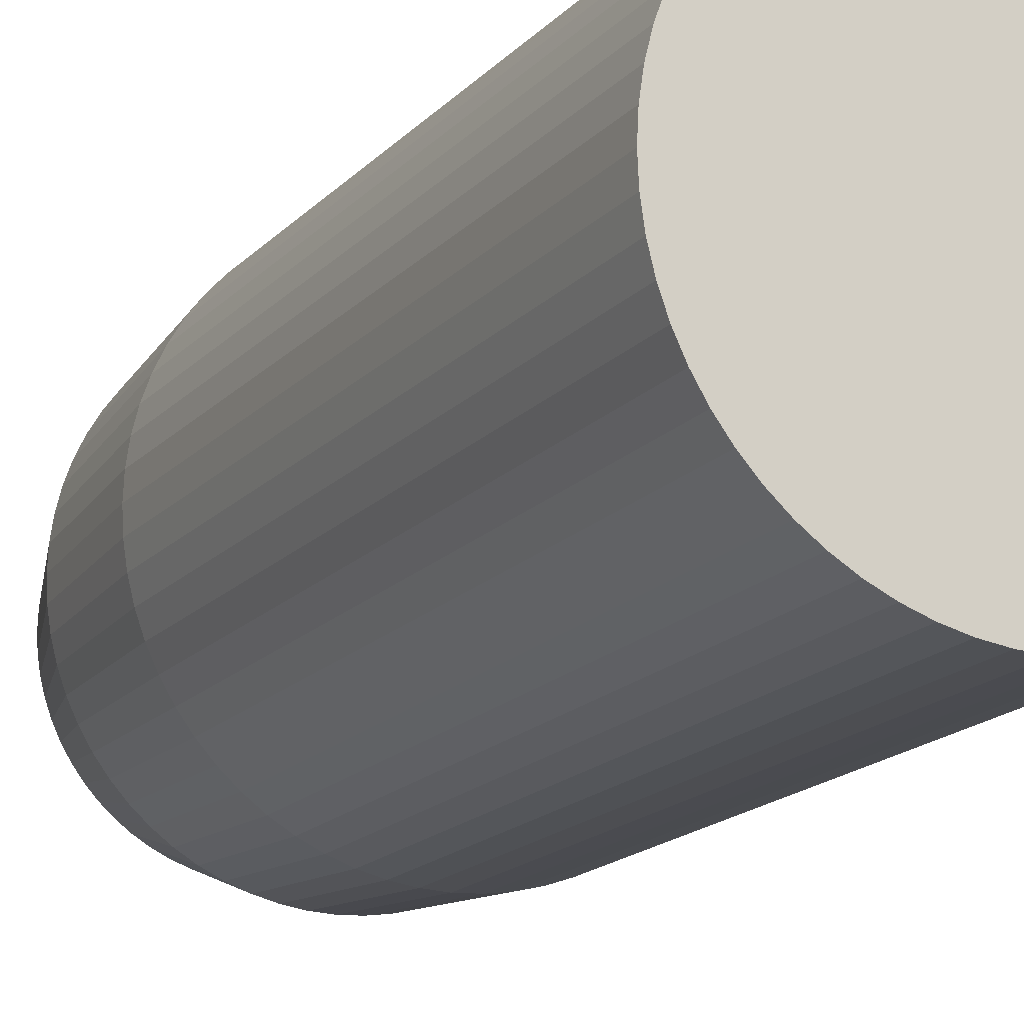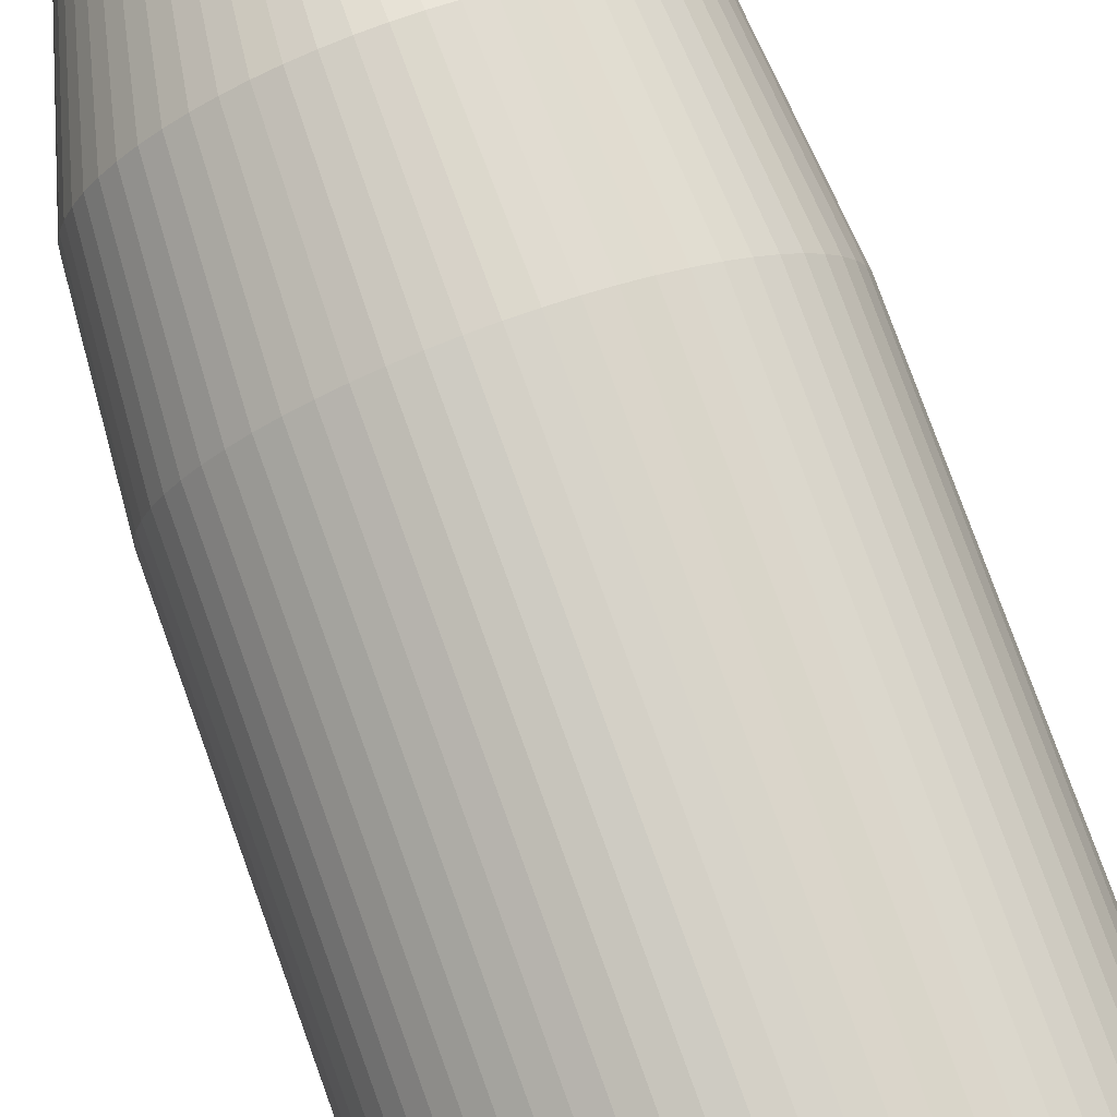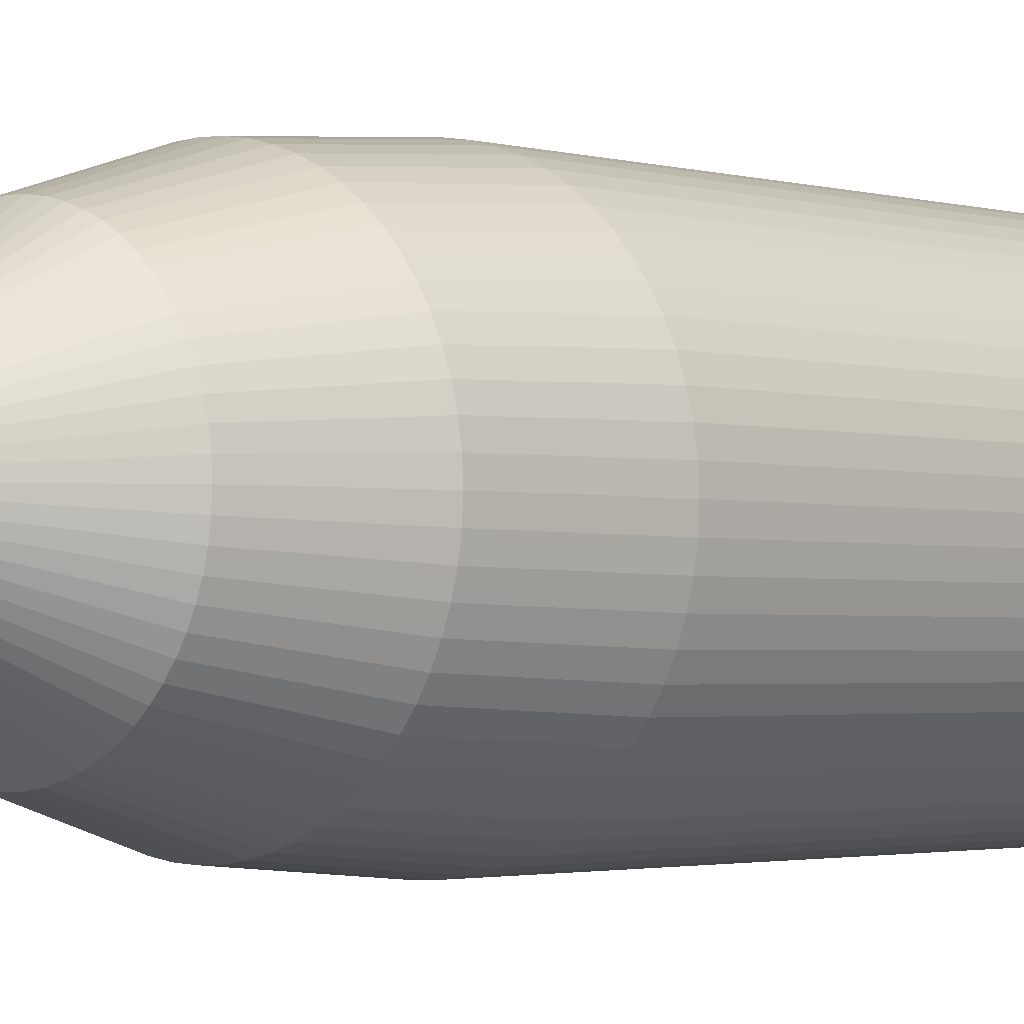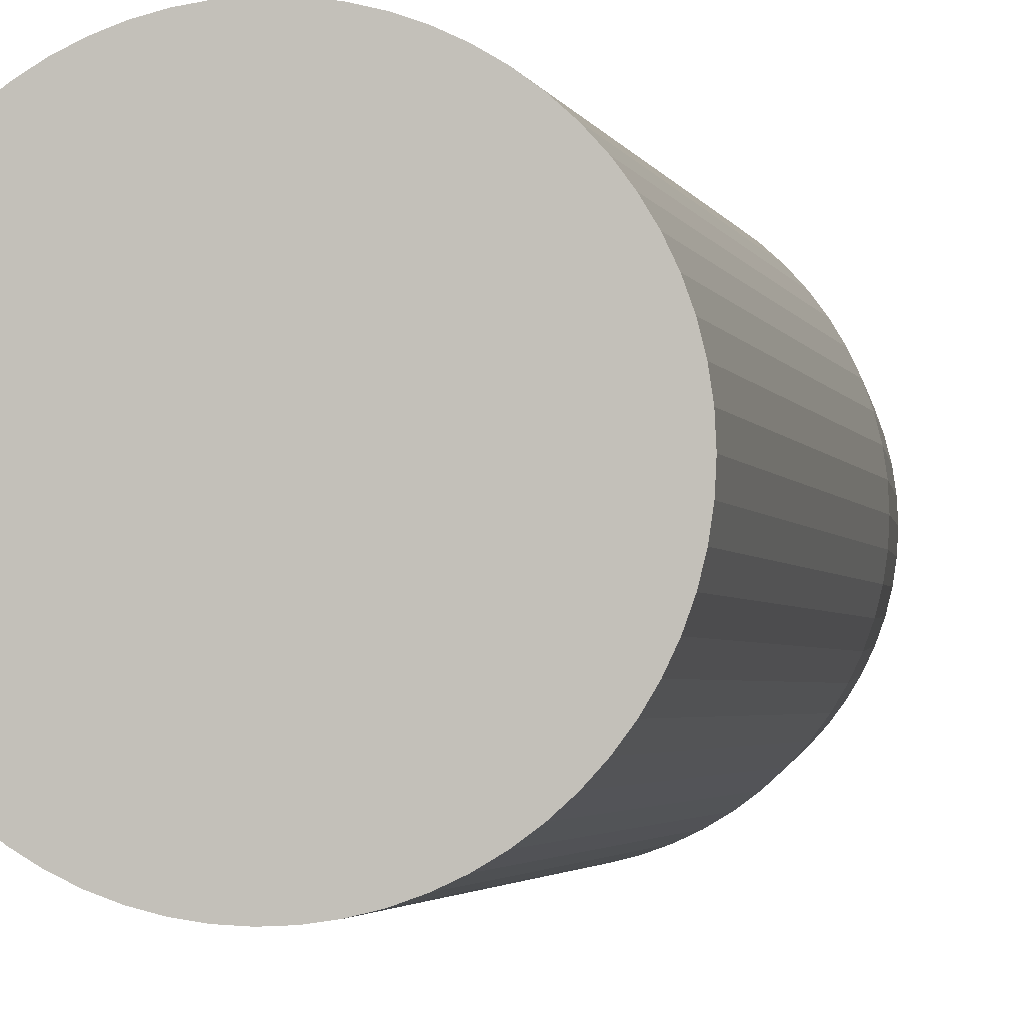
<metadata>
{"format":"obj","ext":"obj","renderer":"f3d","projection":"perspective","resolution":1024,"background":"white","views":[{"elev":-15.8,"azim":-25.9,"up":"+Z"},{"elev":78.5,"azim":-19.9,"up":"+Z"},{"elev":-2.0,"azim":-137.4,"up":"+Z"},{"elev":-2.5,"azim":11.9,"up":"+Z"}]}
</metadata>
<code>
o Cylinder
v 0 -0.8669 -0.3871
v 0 0.314 -0.3871
v 0.03794 -0.8669 -0.3852
v 0.03794 0.314 -0.3852
v 0.07552 -0.8669 -0.3797
v 0.07552 0.314 -0.3797
v 0.1124 -0.8669 -0.3704
v 0.1124 0.314 -0.3704
v 0.1481 -0.8669 -0.3576
v 0.1481 0.314 -0.3576
v 0.1825 -0.8669 -0.3414
v 0.1825 0.314 -0.3414
v 0.2151 -0.8669 -0.3219
v 0.2151 0.314 -0.3219
v 0.2456 -0.8669 -0.2992
v 0.2456 0.314 -0.2992
v 0.2737 -0.8669 -0.2737
v 0.2737 0.314 -0.2737
v 0.2992 -0.8669 -0.2456
v 0.2992 0.314 -0.2456
v 0.3219 -0.8669 -0.2151
v 0.3219 0.314 -0.2151
v 0.3414 -0.8669 -0.1825
v 0.3414 0.314 -0.1825
v 0.3576 -0.8669 -0.1481
v 0.3576 0.314 -0.1481
v 0.3704 -0.8669 -0.1124
v 0.3704 0.314 -0.1124
v 0.3797 -0.8669 -0.07552
v 0.3797 0.314 -0.07552
v 0.3852 -0.8669 -0.03794
v 0.3852 0.314 -0.03794
v 0.3871 -0.8669 0
v 0.3871 0.314 0
v 0.3852 -0.8669 0.03794
v 0.3852 0.314 0.03794
v 0.3797 -0.8669 0.07552
v 0.3797 0.314 0.07552
v 0.3704 -0.8669 0.1124
v 0.3704 0.314 0.1124
v 0.3576 -0.8669 0.1481
v 0.3576 0.314 0.1481
v 0.3414 -0.8669 0.1825
v 0.3414 0.314 0.1825
v 0.3219 -0.8669 0.2151
v 0.3219 0.314 0.2151
v 0.2992 -0.8669 0.2456
v 0.2992 0.314 0.2456
v 0.2737 -0.8669 0.2737
v 0.2737 0.314 0.2737
v 0.2456 -0.8669 0.2992
v 0.2456 0.314 0.2992
v 0.2151 -0.8669 0.3219
v 0.2151 0.314 0.3219
v 0.1825 -0.8669 0.3414
v 0.1825 0.314 0.3414
v 0.1481 -0.8669 0.3576
v 0.1481 0.314 0.3576
v 0.1124 -0.8669 0.3704
v 0.1124 0.314 0.3704
v 0.07552 -0.8669 0.3797
v 0.07552 0.314 0.3797
v 0.03794 -0.8669 0.3852
v 0.03794 0.314 0.3852
v 0 -0.8669 0.3871
v 0 0.314 0.3871
v -0.03794 -0.8669 0.3852
v -0.03794 0.314 0.3852
v -0.07552 -0.8669 0.3797
v -0.07552 0.314 0.3797
v -0.1124 -0.8669 0.3704
v -0.1124 0.314 0.3704
v -0.1481 -0.8669 0.3576
v -0.1481 0.314 0.3576
v -0.1825 -0.8669 0.3414
v -0.1825 0.314 0.3414
v -0.2151 -0.8669 0.3219
v -0.2151 0.314 0.3219
v -0.2456 -0.8669 0.2992
v -0.2456 0.314 0.2992
v -0.2737 -0.8669 0.2737
v -0.2737 0.314 0.2737
v -0.2992 -0.8669 0.2456
v -0.2992 0.314 0.2456
v -0.3219 -0.8669 0.2151
v -0.3219 0.314 0.2151
v -0.3414 -0.8669 0.1825
v -0.3414 0.314 0.1825
v -0.3576 -0.8669 0.1481
v -0.3576 0.314 0.1481
v -0.3704 -0.8669 0.1124
v -0.3704 0.314 0.1124
v -0.3797 -0.8669 0.07552
v -0.3797 0.314 0.07552
v -0.3852 -0.8669 0.03794
v -0.3852 0.314 0.03794
v -0.3871 -0.8669 0
v -0.3871 0.314 0
v -0.3852 -0.8669 -0.03794
v -0.3852 0.314 -0.03794
v -0.3797 -0.8669 -0.07552
v -0.3797 0.314 -0.07552
v -0.3704 -0.8669 -0.1124
v -0.3704 0.314 -0.1124
v -0.3576 -0.8669 -0.1481
v -0.3576 0.314 -0.1481
v -0.3414 -0.8669 -0.1825
v -0.3414 0.314 -0.1825
v -0.3219 -0.8669 -0.2151
v -0.3219 0.314 -0.2151
v -0.2992 -0.8669 -0.2456
v -0.2992 0.314 -0.2456
v -0.2737 -0.8669 -0.2737
v -0.2737 0.314 -0.2737
v -0.2456 -0.8669 -0.2992
v -0.2456 0.314 -0.2992
v -0.2151 -0.8669 -0.3219
v -0.2151 0.314 -0.3219
v -0.1825 -0.8669 -0.3414
v -0.1825 0.314 -0.3414
v -0.1481 -0.8669 -0.3576
v -0.1481 0.314 -0.3576
v -0.1124 -0.8669 -0.3704
v -0.1124 0.314 -0.3704
v -0.07552 -0.8669 -0.3797
v -0.07552 0.314 -0.3797
v -0.03794 -0.8669 -0.3852
v -0.03794 0.314 -0.3852
v 0.03532 0.6235 -0.3586
v 0 0.6235 -0.3604
v 0.0703 0.6235 -0.3534
v 0.1046 0.6235 -0.3448
v 0.1379 0.6235 -0.3329
v 0.1699 0.6235 -0.3178
v 0.2002 0.6235 -0.2996
v 0.2286 0.6235 -0.2786
v 0.2548 0.6235 -0.2548
v 0.2786 0.6235 -0.2286
v 0.2996 0.6235 -0.2002
v 0.3178 0.6235 -0.1699
v 0.3329 0.6235 -0.1379
v 0.3448 0.6235 -0.1046
v 0.3534 0.6235 -0.0703
v 0.3586 0.6235 -0.03532
v 0.3604 0.6235 0
v 0.3586 0.6235 0.03532
v 0.3534 0.6235 0.0703
v 0.3448 0.6235 0.1046
v 0.3329 0.6235 0.1379
v 0.3178 0.6235 0.1699
v 0.2996 0.6235 0.2002
v 0.2786 0.6235 0.2286
v 0.2548 0.6235 0.2548
v 0.2286 0.6235 0.2786
v 0.2002 0.6235 0.2996
v 0.1699 0.6235 0.3178
v 0.1379 0.6235 0.3329
v 0.1046 0.6235 0.3448
v 0.0703 0.6235 0.3534
v 0.03532 0.6235 0.3586
v 0 0.6235 0.3604
v -0.03532 0.6235 0.3586
v -0.0703 0.6235 0.3534
v -0.1046 0.6235 0.3448
v -0.1379 0.6235 0.3329
v -0.1699 0.6235 0.3178
v -0.2002 0.6235 0.2996
v -0.2286 0.6235 0.2786
v -0.2548 0.6235 0.2548
v -0.2786 0.6235 0.2286
v -0.2996 0.6235 0.2002
v -0.3178 0.6235 0.1699
v -0.3329 0.6235 0.1379
v -0.3448 0.6235 0.1046
v -0.3534 0.6235 0.0703
v -0.3586 0.6235 0.03532
v -0.3604 0.6235 0
v -0.3586 0.6235 -0.03532
v -0.3534 0.6235 -0.0703
v -0.3448 0.6235 -0.1046
v -0.3329 0.6235 -0.1379
v -0.3178 0.6235 -0.1699
v -0.2996 0.6235 -0.2002
v -0.2786 0.6235 -0.2286
v -0.2548 0.6235 -0.2548
v -0.2286 0.6235 -0.2786
v -0.2002 0.6235 -0.2996
v -0.1699 0.6235 -0.3178
v -0.1379 0.6235 -0.3329
v -0.1046 0.6235 -0.3448
v -0.0703 0.6235 -0.3534
v -0.03532 0.6235 -0.3586
v 0.02773 0.871 -0.2815
v -0 0.871 -0.2829
v 0.05518 0.871 -0.2774
v 0.08211 0.871 -0.2707
v 0.1082 0.871 -0.2613
v 0.1333 0.871 -0.2495
v 0.1572 0.871 -0.2352
v 0.1794 0.871 -0.2187
v 0.2 0.871 -0.2
v 0.2187 0.871 -0.1794
v 0.2352 0.871 -0.1572
v 0.2495 0.871 -0.1333
v 0.2613 0.871 -0.1082
v 0.2707 0.871 -0.08211
v 0.2774 0.871 -0.05518
v 0.2815 0.871 -0.02773
v 0.2829 0.871 0
v 0.2815 0.871 0.02773
v 0.2774 0.871 0.05518
v 0.2707 0.871 0.08211
v 0.2613 0.871 0.1082
v 0.2495 0.871 0.1333
v 0.2352 0.871 0.1572
v 0.2187 0.871 0.1794
v 0.2 0.871 0.2
v 0.1794 0.871 0.2187
v 0.1572 0.871 0.2352
v 0.1333 0.871 0.2495
v 0.1082 0.871 0.2613
v 0.08211 0.871 0.2707
v 0.05518 0.871 0.2774
v 0.02773 0.871 0.2815
v -0 0.871 0.2829
v -0.02773 0.871 0.2815
v -0.05518 0.871 0.2774
v -0.08211 0.871 0.2707
v -0.1082 0.871 0.2613
v -0.1333 0.871 0.2495
v -0.1572 0.871 0.2352
v -0.1794 0.871 0.2187
v -0.2 0.871 0.2
v -0.2187 0.871 0.1794
v -0.2352 0.871 0.1572
v -0.2495 0.871 0.1333
v -0.2613 0.871 0.1082
v -0.2707 0.871 0.08211
v -0.2774 0.871 0.05518
v -0.2815 0.871 0.02773
v -0.2829 0.871 0
v -0.2815 0.871 -0.02773
v -0.2774 0.871 -0.05518
v -0.2707 0.871 -0.08211
v -0.2613 0.871 -0.1082
v -0.2495 0.871 -0.1333
v -0.2352 0.871 -0.1572
v -0.2187 0.871 -0.1794
v -0.2 0.871 -0.2
v -0.1794 0.871 -0.2187
v -0.1572 0.871 -0.2352
v -0.1333 0.871 -0.2495
v -0.1082 0.871 -0.2613
v -0.08211 0.871 -0.2707
v -0.05518 0.871 -0.2774
v -0.02773 0.871 -0.2815
v 0.01494 1.059 -0.1517
v 0 1.059 -0.1525
v 0.02975 1.059 -0.1495
v 0.04426 1.059 -0.1459
v 0.05835 1.059 -0.1409
v 0.07187 1.059 -0.1345
v 0.08471 1.059 -0.1268
v 0.09673 1.059 -0.1179
v 0.1078 1.059 -0.1078
v 0.1179 1.059 -0.09673
v 0.1268 1.059 -0.08471
v 0.1345 1.059 -0.07187
v 0.1409 1.059 -0.05835
v 0.1459 1.059 -0.04426
v 0.1495 1.059 -0.02975
v 0.1517 1.059 -0.01494
v 0.1525 1.059 1e-06
v 0.1517 1.059 0.01494
v 0.1495 1.059 0.02975
v 0.1459 1.059 0.04426
v 0.1409 1.059 0.05835
v 0.1345 1.059 0.07187
v 0.1268 1.059 0.08471
v 0.1179 1.059 0.09673
v 0.1078 1.059 0.1078
v 0.09673 1.059 0.1179
v 0.08471 1.059 0.1268
v 0.07187 1.059 0.1345
v 0.05835 1.059 0.1409
v 0.04426 1.059 0.1459
v 0.02975 1.059 0.1495
v 0.01494 1.059 0.1517
v 0 1.059 0.1525
v -0.01494 1.059 0.1517
v -0.02975 1.059 0.1495
v -0.04426 1.059 0.1459
v -0.05835 1.059 0.1409
v -0.07187 1.059 0.1345
v -0.08471 1.059 0.1268
v -0.09673 1.059 0.1179
v -0.1078 1.059 0.1078
v -0.1179 1.059 0.09673
v -0.1268 1.059 0.08471
v -0.1345 1.059 0.07187
v -0.1409 1.059 0.05835
v -0.1459 1.059 0.04426
v -0.1495 1.059 0.02975
v -0.1517 1.059 0.01494
v -0.1525 1.059 1e-06
v -0.1517 1.059 -0.01494
v -0.1495 1.059 -0.02975
v -0.1459 1.059 -0.04426
v -0.1409 1.059 -0.05835
v -0.1345 1.059 -0.07187
v -0.1268 1.059 -0.08471
v -0.1179 1.059 -0.09673
v -0.1078 1.059 -0.1078
v -0.09673 1.059 -0.1179
v -0.08471 1.059 -0.1268
v -0.07187 1.059 -0.1345
v -0.05835 1.059 -0.1409
v -0.04426 1.059 -0.1459
v -0.02975 1.059 -0.1495
v -0.01494 1.059 -0.1517
v 0 1.196 0
f 1 2 4 3
f 3 4 6 5
f 5 6 8 7
f 7 8 10 9
f 9 10 12 11
f 11 12 14 13
f 13 14 16 15
f 15 16 18 17
f 17 18 20 19
f 19 20 22 21
f 21 22 24 23
f 23 24 26 25
f 25 26 28 27
f 27 28 30 29
f 29 30 32 31
f 31 32 34 33
f 33 34 36 35
f 35 36 38 37
f 37 38 40 39
f 39 40 42 41
f 41 42 44 43
f 43 44 46 45
f 45 46 48 47
f 47 48 50 49
f 49 50 52 51
f 51 52 54 53
f 53 54 56 55
f 55 56 58 57
f 57 58 60 59
f 59 60 62 61
f 61 62 64 63
f 63 64 66 65
f 65 66 68 67
f 67 68 70 69
f 69 70 72 71
f 71 72 74 73
f 73 74 76 75
f 75 76 78 77
f 77 78 80 79
f 79 80 82 81
f 81 82 84 83
f 83 84 86 85
f 85 86 88 87
f 87 88 90 89
f 89 90 92 91
f 91 92 94 93
f 93 94 96 95
f 95 96 98 97
f 97 98 100 99
f 99 100 102 101
f 101 102 104 103
f 103 104 106 105
f 105 106 108 107
f 107 108 110 109
f 109 110 112 111
f 111 112 114 113
f 113 114 116 115
f 115 116 118 117
f 117 118 120 119
f 119 120 122 121
f 121 122 124 123
f 123 124 126 125
f 70 68 162 163
f 125 126 128 127
f 127 128 2 1
f 1 3 5 7 9 11 13 15 17 19 21 23 25 27 29 31 33 35 37 39 41 43 45 47 49 51 53 55 57 59 61 63 65 67 69 71 73 75 77 79 81 83 85 87 89 91 93 95 97 99 101 103 105 107 109 111 113 115 117 119 121 123 125 127
f 170 169 233 234
f 18 16 136 137
f 88 86 171 172
f 36 34 145 146
f 106 104 180 181
f 54 52 154 155
f 124 122 189 190
f 72 70 163 164
f 20 18 137 138
f 90 88 172 173
f 38 36 146 147
f 108 106 181 182
f 4 2 130 129
f 56 54 155 156
f 126 124 190 191
f 74 72 164 165
f 22 20 138 139
f 92 90 173 174
f 40 38 147 148
f 110 108 182 183
f 58 56 156 157
f 128 126 191 192
f 6 4 129 131
f 76 74 165 166
f 24 22 139 140
f 94 92 174 175
f 42 40 148 149
f 112 110 183 184
f 60 58 157 158
f 2 128 192 130
f 8 6 131 132
f 78 76 166 167
f 26 24 140 141
f 96 94 175 176
f 44 42 149 150
f 114 112 184 185
f 62 60 158 159
f 10 8 132 133
f 80 78 167 168
f 28 26 141 142
f 98 96 176 177
f 46 44 150 151
f 116 114 185 186
f 64 62 159 160
f 12 10 133 134
f 82 80 168 169
f 30 28 142 143
f 100 98 177 178
f 48 46 151 152
f 118 116 186 187
f 66 64 160 161
f 14 12 134 135
f 84 82 169 170
f 32 30 143 144
f 102 100 178 179
f 50 48 152 153
f 120 118 187 188
f 68 66 161 162
f 16 14 135 136
f 86 84 170 171
f 34 32 144 145
f 104 102 179 180
f 52 50 153 154
f 122 120 188 189
f 237 236 300 301
f 144 143 207 208
f 171 170 234 235
f 145 144 208 209
f 172 171 235 236
f 146 145 209 210
f 173 172 236 237
f 147 146 210 211
f 174 173 237 238
f 148 147 211 212
f 175 174 238 239
f 149 148 212 213
f 176 175 239 240
f 150 149 213 214
f 177 176 240 241
f 151 150 214 215
f 178 177 241 242
f 152 151 215 216
f 179 178 242 243
f 153 152 216 217
f 180 179 243 244
f 154 153 217 218
f 181 180 244 245
f 155 154 218 219
f 182 181 245 246
f 156 155 219 220
f 129 130 194 193
f 183 182 246 247
f 157 156 220 221
f 131 129 193 195
f 184 183 247 248
f 158 157 221 222
f 132 131 195 196
f 185 184 248 249
f 159 158 222 223
f 133 132 196 197
f 186 185 249 250
f 160 159 223 224
f 134 133 197 198
f 187 186 250 251
f 161 160 224 225
f 135 134 198 199
f 188 187 251 252
f 162 161 225 226
f 136 135 199 200
f 189 188 252 253
f 163 162 226 227
f 137 136 200 201
f 190 189 253 254
f 164 163 227 228
f 138 137 201 202
f 191 190 254 255
f 165 164 228 229
f 139 138 202 203
f 192 191 255 256
f 166 165 229 230
f 140 139 203 204
f 130 192 256 194
f 167 166 230 231
f 141 140 204 205
f 168 167 231 232
f 142 141 205 206
f 169 168 232 233
f 143 142 206 207
f 304 303 321
f 211 210 274 275
f 238 237 301 302
f 212 211 275 276
f 239 238 302 303
f 213 212 276 277
f 240 239 303 304
f 214 213 277 278
f 241 240 304 305
f 215 214 278 279
f 242 241 305 306
f 216 215 279 280
f 243 242 306 307
f 217 216 280 281
f 244 243 307 308
f 218 217 281 282
f 245 244 308 309
f 219 218 282 283
f 246 245 309 310
f 220 219 283 284
f 193 194 258 257
f 247 246 310 311
f 221 220 284 285
f 195 193 257 259
f 248 247 311 312
f 222 221 285 286
f 196 195 259 260
f 249 248 312 313
f 223 222 286 287
f 197 196 260 261
f 250 249 313 314
f 224 223 287 288
f 198 197 261 262
f 251 250 314 315
f 225 224 288 289
f 199 198 262 263
f 252 251 315 316
f 226 225 289 290
f 200 199 263 264
f 253 252 316 317
f 227 226 290 291
f 201 200 264 265
f 254 253 317 318
f 228 227 291 292
f 202 201 265 266
f 255 254 318 319
f 229 228 292 293
f 203 202 266 267
f 256 255 319 320
f 230 229 293 294
f 204 203 267 268
f 194 256 320 258
f 231 230 294 295
f 205 204 268 269
f 232 231 295 296
f 206 205 269 270
f 233 232 296 297
f 207 206 270 271
f 234 233 297 298
f 208 207 271 272
f 235 234 298 299
f 209 208 272 273
f 236 235 299 300
f 210 209 273 274
f 278 277 321
f 305 304 321
f 279 278 321
f 306 305 321
f 280 279 321
f 307 306 321
f 281 280 321
f 308 307 321
f 282 281 321
f 309 308 321
f 283 282 321
f 310 309 321
f 284 283 321
f 257 258 321
f 311 310 321
f 285 284 321
f 259 257 321
f 312 311 321
f 286 285 321
f 260 259 321
f 313 312 321
f 287 286 321
f 261 260 321
f 314 313 321
f 288 287 321
f 262 261 321
f 315 314 321
f 289 288 321
f 263 262 321
f 316 315 321
f 290 289 321
f 264 263 321
f 317 316 321
f 291 290 321
f 265 264 321
f 318 317 321
f 292 291 321
f 266 265 321
f 319 318 321
f 293 292 321
f 267 266 321
f 320 319 321
f 294 293 321
f 268 267 321
f 258 320 321
f 295 294 321
f 269 268 321
f 296 295 321
f 270 269 321
f 297 296 321
f 271 270 321
f 298 297 321
f 272 271 321
f 299 298 321
f 273 272 321
f 300 299 321
f 274 273 321
f 301 300 321
f 275 274 321
f 302 301 321
f 276 275 321
f 303 302 321
f 277 276 321

</code>
